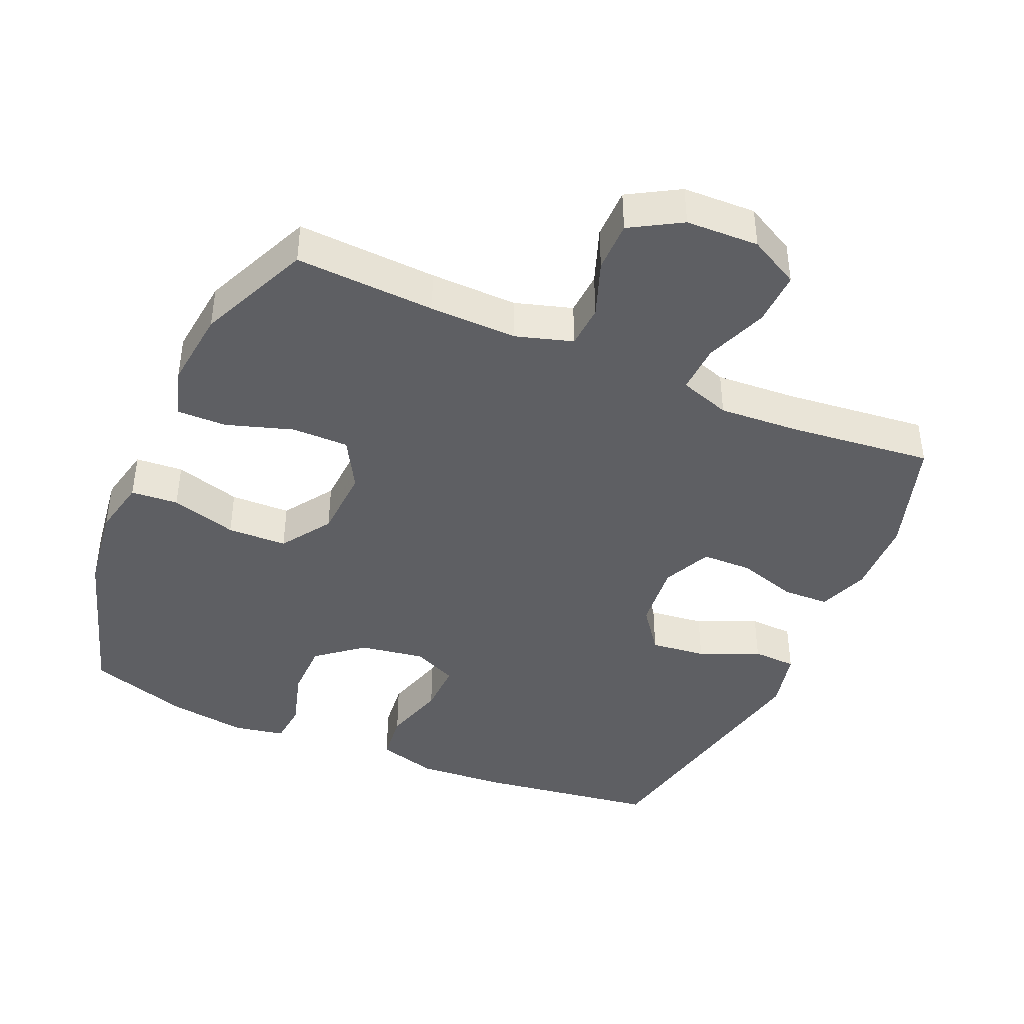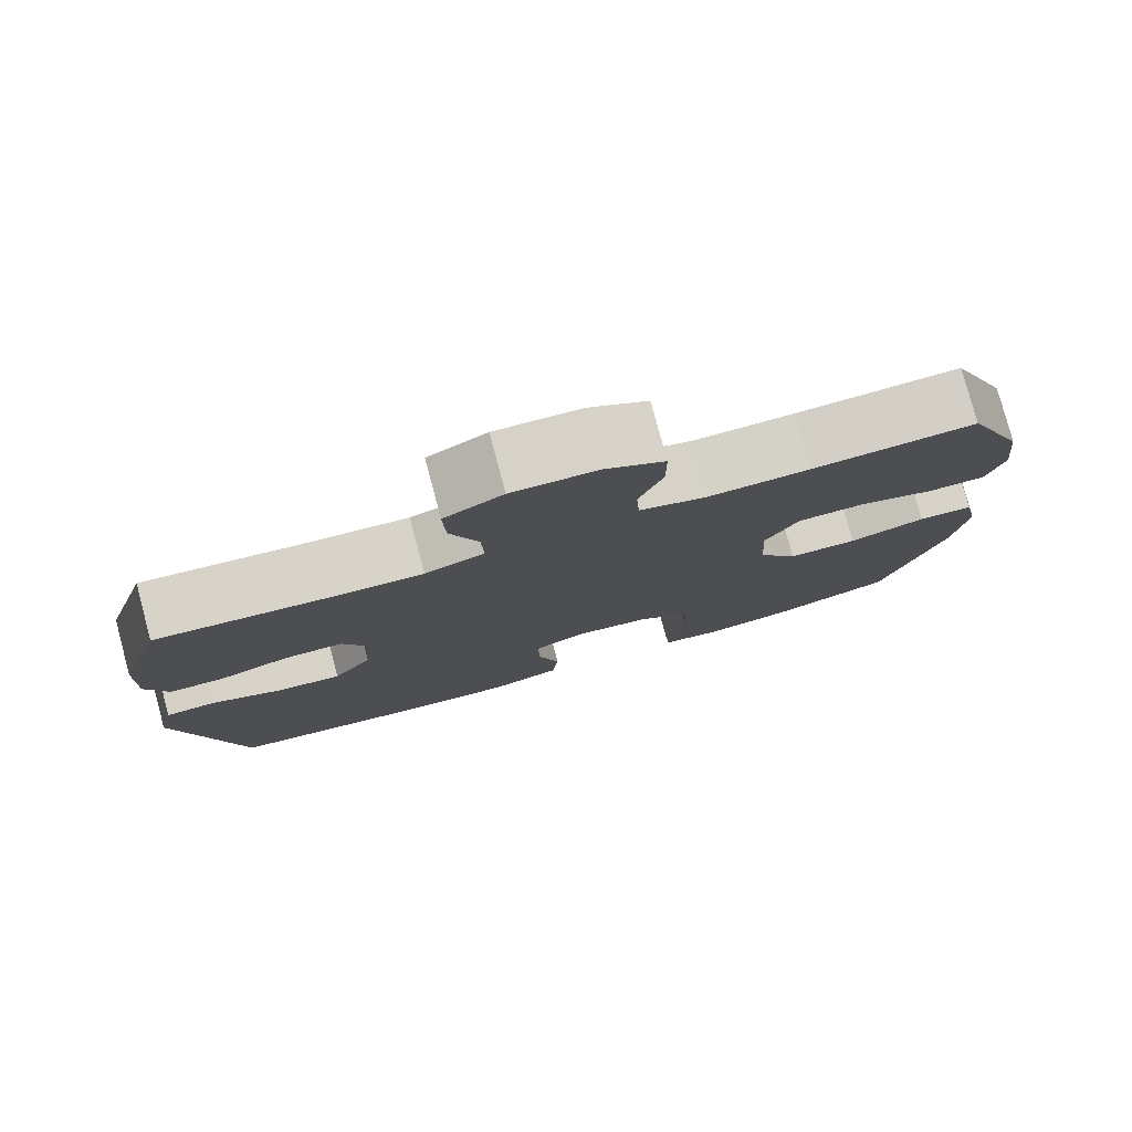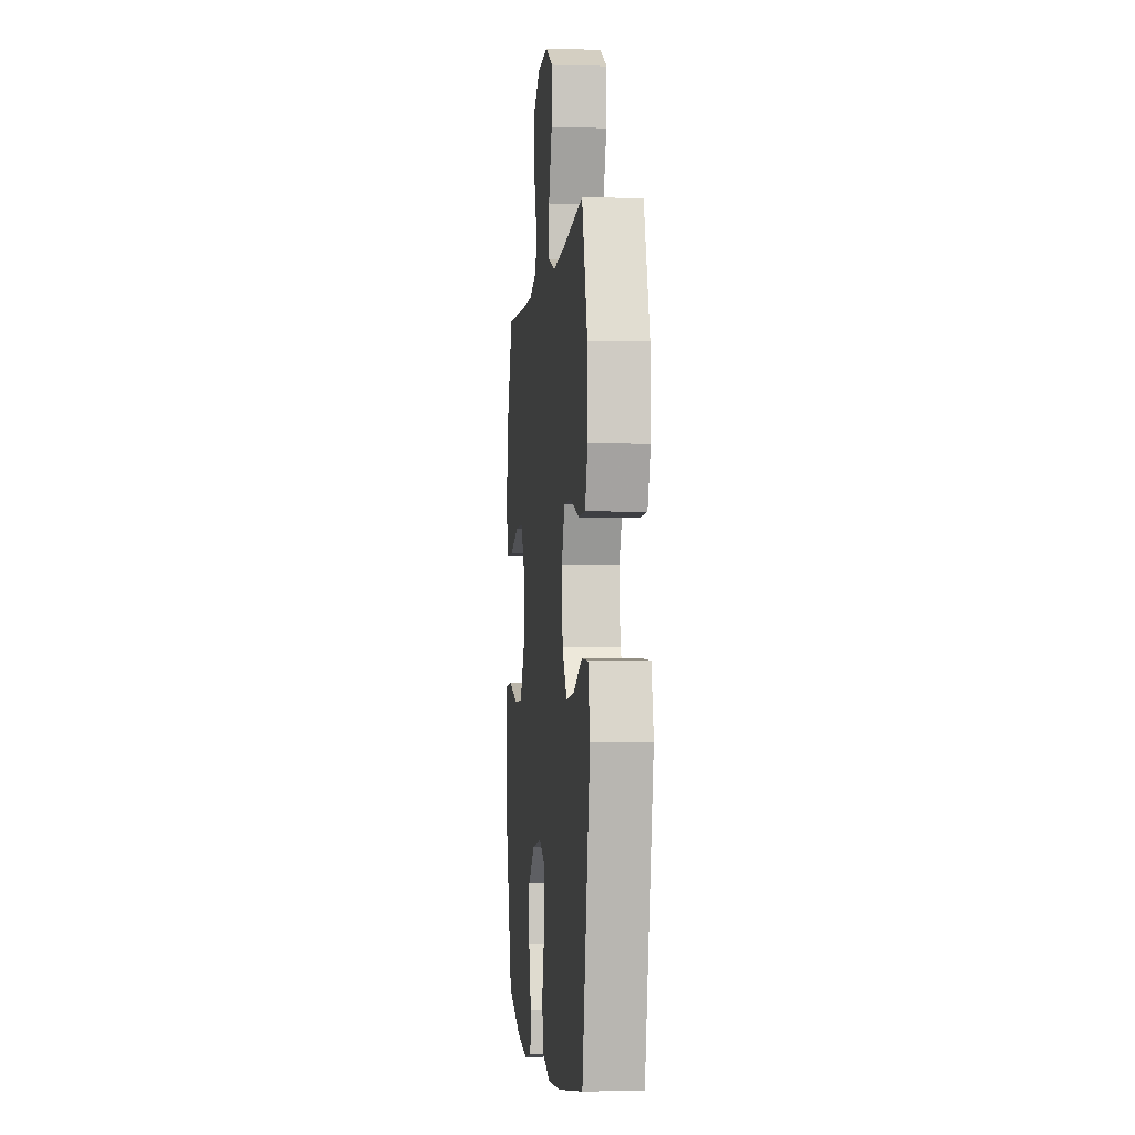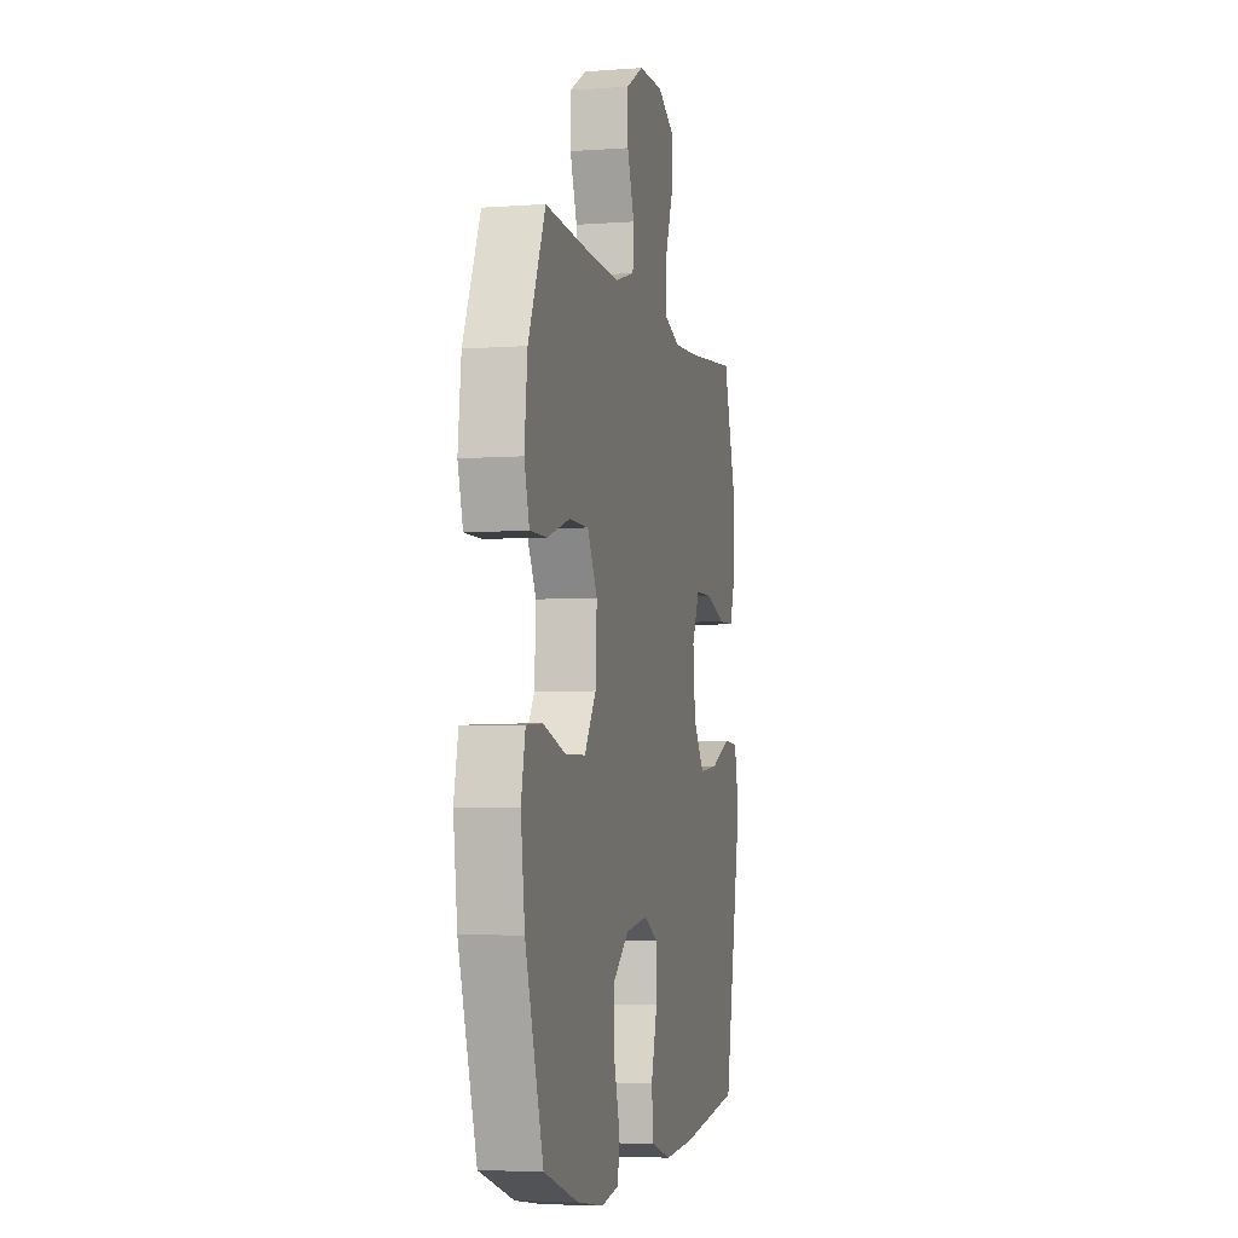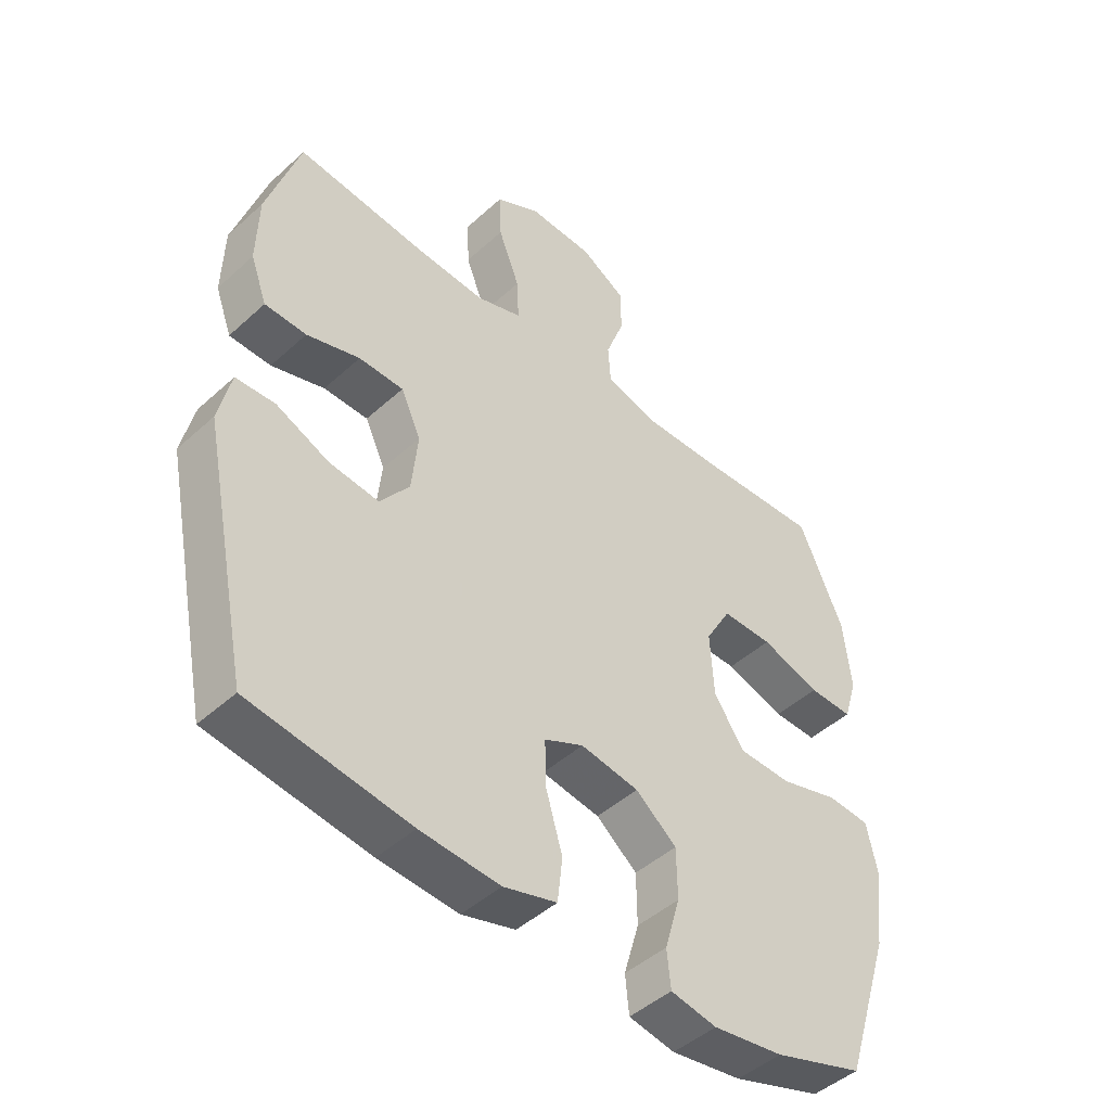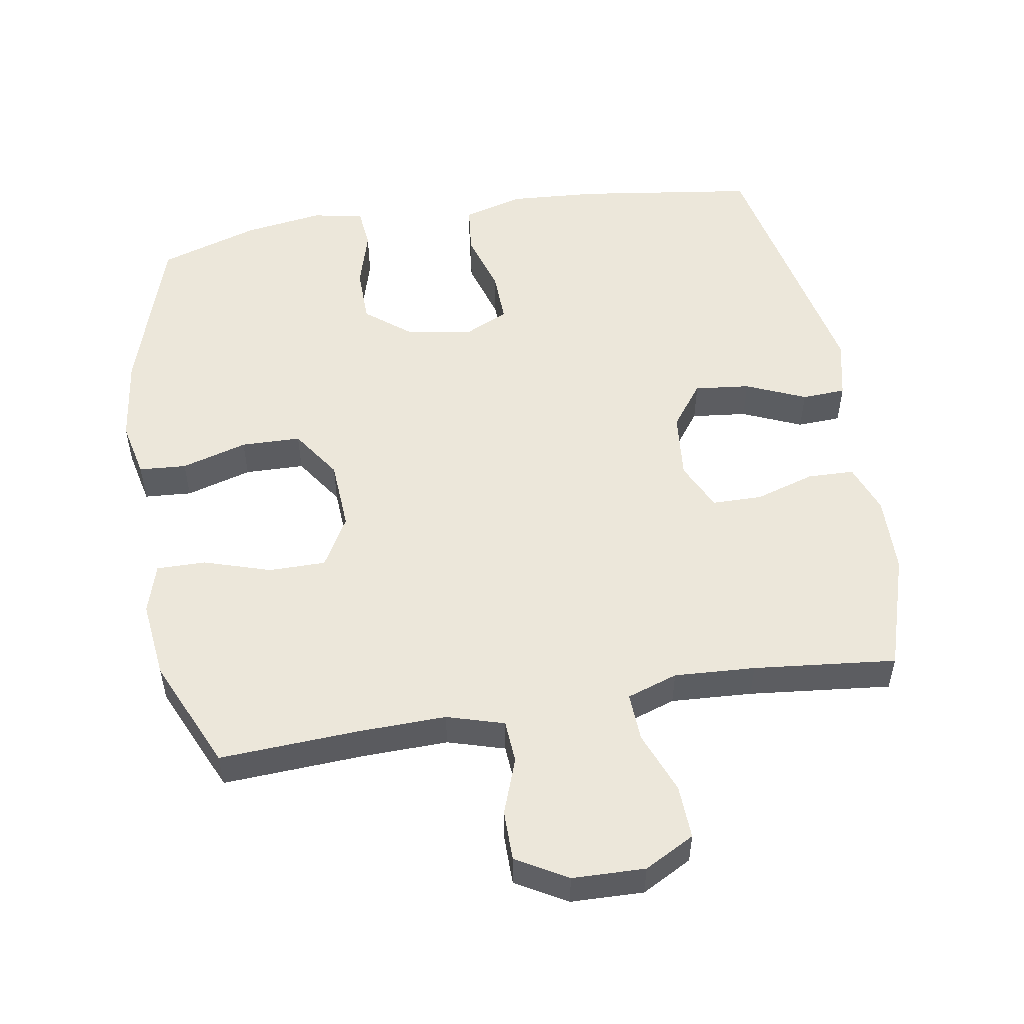
<metadata>
{"format":"obj","ext":"obj","renderer":"f3d","projection":"perspective","resolution":1024,"background":"white","views":[{"elev":-42.0,"azim":-23.4,"up":"+Y"},{"elev":78.9,"azim":165.0,"up":"+Z"},{"elev":-2.7,"azim":84.2,"up":"+Z"},{"elev":-4.9,"azim":-77.0,"up":"+Z"},{"elev":-46.2,"azim":136.0,"up":"+Z"},{"elev":52.5,"azim":-9.6,"up":"+Y"}]}
</metadata>
<code>
v -0.5 0.07 0.5
v -0.296 0.07 0.489
v -0.169 0.07 0.486
v -0.086 0.07 0.511
v -0.082 0.07 0.574
v -0.112 0.07 0.656
v -0.112 0.07 0.73
v -0.038 0.07 0.773
v 0.068 0.07 0.776
v 0.141 0.07 0.737
v 0.138 0.07 0.658
v 0.103 0.07 0.567
v 0.1 0.07 0.496
v 0.174 0.07 0.471
v 0.292 0.07 0.478
v 0.5 0.07 0.5
v 0.554 0.07 0.33
v 0.557 0.07 0.216
v 0.53 0.07 0.143
v 0.462 0.07 0.141
v 0.375 0.07 0.168
v 0.302 0.07 0.167
v 0.269 0.07 0.096
v 0.279 0.07 -0.003
v 0.327 0.07 -0.067
v 0.408 0.07 -0.058
v 0.495 0.07 -0.02
v 0.559 0.07 -0.023
v 0.579 0.07 -0.111
v 0.5 0.07 -0.5
v 0.24 0.07 -0.537
v 0.11 0.07 -0.546
v 0.023 0.07 -0.521
v 0.015 0.07 -0.449
v 0.042 0.07 -0.357
v 0.044 0.07 -0.281
v -0.02 0.07 -0.251
v -0.115 0.07 -0.266
v -0.182 0.07 -0.32
v -0.183 0.07 -0.403
v -0.158 0.07 -0.489
v -0.164 0.07 -0.55
v -0.239 0.07 -0.564
v -0.354 0.07 -0.547
v -0.5 0.07 -0.5
v -0.577 0.07 -0.259
v -0.594 0.07 -0.132
v -0.576 0.07 -0.049
v -0.507 0.07 -0.044
v -0.411 0.07 -0.072
v -0.324 0.07 -0.07
v -0.275 0.07 0.003
v -0.269 0.07 0.107
v -0.311 0.07 0.181
v -0.394 0.07 0.181
v -0.491 0.07 0.15
v -0.563 0.07 0.149
v -0.585 0.07 0.222
v -0.572 0.07 0.337
v -0.5 0 0.5
v -0.296 0 0.489
v -0.169 0 0.486
v -0.086 0 0.511
v -0.082 0 0.574
v -0.112 0 0.656
v -0.112 0 0.73
v -0.038 0 0.773
v 0.068 0 0.776
v 0.141 0 0.737
v 0.138 0 0.658
v 0.103 0 0.567
v 0.1 0 0.496
v 0.174 0 0.471
v 0.292 0 0.478
v 0.5 0 0.5
v 0.554 0 0.33
v 0.557 0 0.216
v 0.53 0 0.143
v 0.462 0 0.141
v 0.375 0 0.168
v 0.302 0 0.167
v 0.269 0 0.096
v 0.279 0 -0.003
v 0.327 0 -0.067
v 0.408 0 -0.058
v 0.495 0 -0.02
v 0.559 0 -0.023
v 0.579 0 -0.111
v 0.5 0 -0.5
v 0.24 0 -0.537
v 0.11 0 -0.546
v 0.023 0 -0.521
v 0.015 0 -0.449
v 0.042 0 -0.357
v 0.044 0 -0.281
v -0.02 0 -0.251
v -0.115 0 -0.266
v -0.182 0 -0.32
v -0.183 0 -0.403
v -0.158 0 -0.489
v -0.164 0 -0.55
v -0.239 0 -0.564
v -0.354 0 -0.547
v -0.5 0 -0.5
v -0.577 0 -0.259
v -0.594 0 -0.132
v -0.576 0 -0.049
v -0.507 0 -0.044
v -0.411 0 -0.072
v -0.324 0 -0.07
v -0.275 0 0.003
v -0.269 0 0.107
v -0.311 0 0.181
v -0.394 0 0.181
v -0.491 0 0.15
v -0.563 0 0.149
v -0.585 0 0.222
v -0.572 0 0.337
f 59 1 2
f 58 59 2
f 57 58 2
f 56 57 2
f 55 56 2
f 54 55 2 3
f 53 54 3 4
f 52 53 4
f 48 49 50
f 47 48 50
f 46 47 50
f 45 46 50
f 44 45 50
f 43 44 50
f 42 43 50
f 41 42 50
f 40 41 50
f 39 40 50 51
f 38 39 51 52
f 33 34 35
f 32 33 35
f 31 32 35
f 30 31 35
f 29 30 35
f 28 29 35
f 27 28 35
f 26 27 35
f 25 26 35 36
f 24 25 36 37
f 19 20 21
f 18 19 21
f 17 18 21
f 16 17 21
f 15 16 21
f 14 15 21 22
f 13 14 22 23
f 10 11 12
f 9 10 12
f 8 9 12
f 7 8 12
f 6 7 12
f 5 6 12
f 4 5 12 13
f 37 38 52
f 24 37 52
f 23 24 52
f 13 23 52
f 4 13 52
f 61 60 118
f 61 118 117
f 61 117 116
f 61 116 115
f 61 115 114
f 62 61 114 113
f 63 62 113 112
f 63 112 111
f 109 108 107
f 109 107 106
f 109 106 105
f 109 105 104
f 109 104 103
f 109 103 102
f 109 102 101
f 109 101 100
f 109 100 99
f 110 109 99 98
f 111 110 98 97
f 94 93 92
f 94 92 91
f 94 91 90
f 94 90 89
f 94 89 88
f 94 88 87
f 94 87 86
f 94 86 85
f 95 94 85 84
f 96 95 84 83
f 80 79 78
f 80 78 77
f 80 77 76
f 80 76 75
f 80 75 74
f 81 80 74 73
f 82 81 73 72
f 71 70 69
f 71 69 68
f 71 68 67
f 71 67 66
f 71 66 65
f 71 65 64
f 72 71 64 63
f 111 97 96
f 111 96 83
f 111 83 82
f 111 82 72
f 111 72 63
f 1 60 61 2
f 2 61 62 3
f 3 62 63 4
f 4 63 64 5
f 5 64 65 6
f 6 65 66 7
f 7 66 67 8
f 8 67 68 9
f 9 68 69 10
f 10 69 70 11
f 11 70 71 12
f 12 71 72 13
f 13 72 73 14
f 14 73 74 15
f 15 74 75 16
f 16 75 76 17
f 17 76 77 18
f 18 77 78 19
f 19 78 79 20
f 20 79 80 21
f 21 80 81 22
f 22 81 82 23
f 23 82 83 24
f 24 83 84 25
f 25 84 85 26
f 26 85 86 27
f 27 86 87 28
f 28 87 88 29
f 29 88 89 30
f 30 89 90 31
f 31 90 91 32
f 32 91 92 33
f 33 92 93 34
f 34 93 94 35
f 35 94 95 36
f 36 95 96 37
f 37 96 97 38
f 38 97 98 39
f 39 98 99 40
f 40 99 100 41
f 41 100 101 42
f 42 101 102 43
f 43 102 103 44
f 44 103 104 45
f 45 104 105 46
f 46 105 106 47
f 47 106 107 48
f 48 107 108 49
f 49 108 109 50
f 50 109 110 51
f 51 110 111 52
f 52 111 112 53
f 53 112 113 54
f 54 113 114 55
f 55 114 115 56
f 56 115 116 57
f 57 116 117 58
f 58 117 118 59
f 59 118 60 1

</code>
